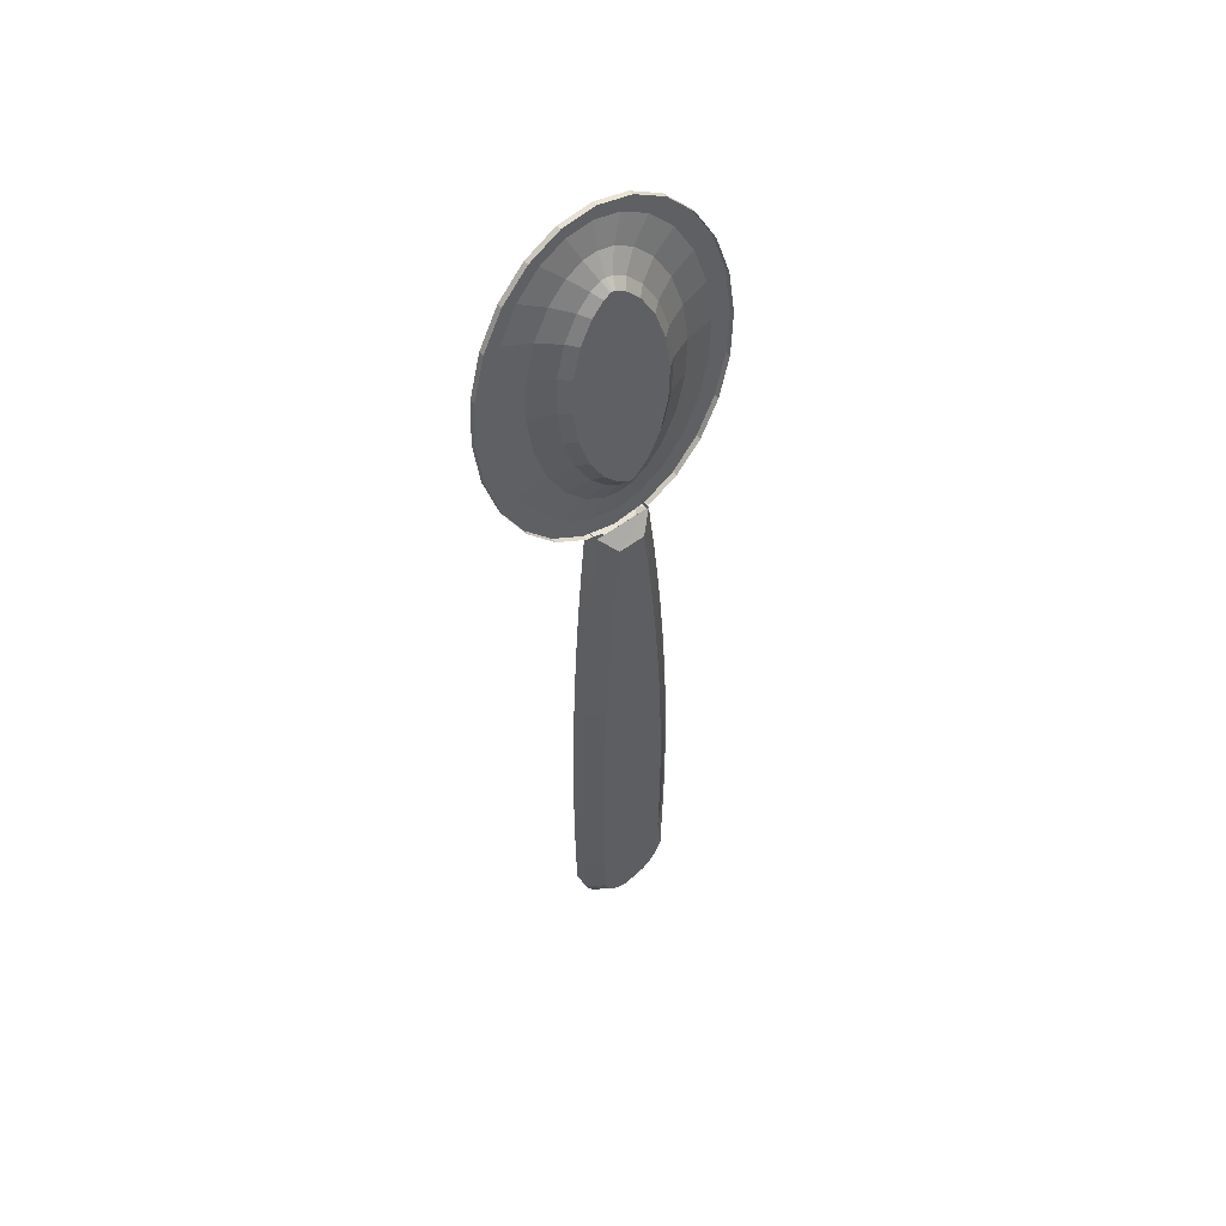
<metadata>
{"format":"obj","ext":"obj","renderer":"f3d","projection":"perspective","resolution":1024,"background":"white","views":[{"elev":55.9,"azim":142.3,"up":"+Y"}]}
</metadata>
<code>
v 0.449 1.673 0.0012
v 0.03114 1.606 -0.01026
v 0.2531 1.55 -0.01538
v 0.1974 1.645 -0.004116
v 0.3605 1.748 0.009688
v 0.6144 1.859 0.02535
v 0.5066 1.912 0.03102
v 0.7381 2.097 0.05543
v 0.6198 2.13 0.05856
v 0.8116 2.369 0.08939
v 0.6884 2.384 0.09022
v 0.83 2.658 0.1249
v 0.7056 2.655 0.1236
v 0.6699 2.923 0.1561
v 0.7919 2.943 0.1596
v 0.5846 3.166 0.1853
v 0.7 3.206 0.191
v 0.4582 3.367 0.2089
v 0.5605 3.428 0.2171
v 0.3042 3.511 0.2253
v 0.3829 3.594 0.2361
v 0.1387 3.591 0.2339
v -0.02725 3.611 0.2349
v 0.1794 3.692 0.2466
v -0.2492 3.666 0.2401
v -0.03618 3.717 0.2479
v -0.1755 1.524 -0.02188
v 0.04006 1.499 -0.02325
v -0.3791 1.623 -0.01137
v -0.1349 1.625 -0.009208
v -0.5566 1.789 0.007575
v -0.3003 1.705 -0.0006619
v -0.4543 1.849 0.01578
v -0.6961 2.01 0.03366
v -0.5807 2.05 0.03942
v -0.788 2.273 0.06511
v -0.666 2.294 0.0686
v -0.8261 2.558 0.09977
v -0.7017 2.561 0.1011
v -0.8077 2.847 0.1353
v -0.6845 2.832 0.1345
v -0.616 3.086 0.1661
v -0.7342 3.119 0.1693
v -0.5027 3.304 0.1937
v -0.6105 3.357 0.1993
v -0.3566 3.469 0.215
v -0.4451 3.544 0.2235
v -0.1935 3.571 0.2288
v -0.483 2.329 0.03917
v -0.3419 2.361 -0.02035
v -0.5152 2.57 0.06844
v -0.3713 2.581 0.006434
v -0.4996 2.815 0.09856
v -0.3571 2.806 0.03406
v -0.3017 3.011 0.05964
v -0.4385 3.041 0.1268
v -0.2162 3.175 0.08043
v -0.3409 3.229 0.1505
v -0.04501 3.33 0.1007
v -0.00283 3.34 0.1023
v -0.1097 3.432 0.1773
v -0.01361 3.455 0.1808
v 0.03162 3.336 0.1021
v 0.07803 3.445 0.1802
v 0.3768 2.659 0.02184
v 0.5196 2.655 0.08692
v 0.3473 2.88 0.04863
v 0.4874 2.896 0.1162
v 0.504 2.41 0.05681
v 0.3625 2.435 -0.005781
v 0.4429 2.184 0.02858
v 0.3071 2.23 -0.03136
v 0.3453 1.996 0.004853
v 0.2216 2.065 -0.05216
v 0.2796 3.073 0.0718
v 0.4121 3.111 0.142
v 0.1878 3.219 0.08896
v 0.3052 3.281 0.162
v 0.2282 1.864 -0.01225
v 0.1267 1.958 -0.06601
v 0.1141 1.793 -0.0219
v 0.05042 1.91 -0.07247
v -0.07361 1.78 -0.02487
v -0.02621 1.904 -0.07381
v -0.182 1.833 -0.01928
v -0.09066 1.936 -0.07048
v -0.3008 1.944 -0.006596
v -0.1824 2.021 -0.06069
v 0.01804 1.77 -0.02546
v 0.008243 1.9 -0.07402
v -0.4076 2.114 0.01338
v -0.2237 3.361 0.1676
v 0.1864 3.392 0.1746
v -0.2742 2.167 -0.04352
v 0.04033 1.503 -0.05791
v 0.2533 1.554 -0.05004
v -0.4448 3.548 0.1888
v -0.6102 3.361 0.1647
v 0.1797 3.697 0.2119
v 0.3832 3.598 0.2014
v 0.5608 3.432 0.1824
v -0.1753 1.528 -0.05654
v 0.4492 1.677 -0.03346
v -0.6958 2.015 -0.001
v -0.5563 1.793 -0.02708
v -0.3788 1.627 -0.04603
v -0.7877 2.277 0.03045
v 0.6147 1.864 -0.009309
v -0.03591 3.721 0.2133
v -0.2489 3.671 0.2054
v 0.8119 2.374 0.05473
v 0.7384 2.101 0.02077
v -0.7339 3.124 0.1346
v -0.8075 2.851 0.1006
v -0.8258 2.562 0.06511
v 0.7922 2.948 0.1249
v 0.7002 3.21 0.1564
v 0.8302 2.662 0.09025
v -0.1213 3.282 0.09429
v 0.09607 3.305 0.09875
v 0.004088 1.961 -0.1194
v 0.02235 1.966 -0.1187
v -0.005007 1.962 -0.1193
v -0.05 1.984 -0.117
v 0.08185 2.003 -0.1137
v -0.1297 2.059 -0.1085
v 0.1669 2.099 -0.1012
v -0.2148 2.194 -0.09257
v 0.2471 2.253 -0.08175
v -0.2792 2.378 -0.07056
v 0.2999 2.449 -0.05735
v -0.3074 2.589 -0.04487
v 0.3136 2.664 -0.03083
v -0.2937 2.805 -0.01836
v 0.2854 2.876 -0.005146
v -0.2408 3 0.00605
v 0.2211 3.059 0.01687
v -0.1607 3.154 0.02555
v 0.136 3.195 0.03278
v -0.07563 3.25 0.03796
v 0.05622 3.269 0.04129
v -0.01613 3.288 0.043
v 0.01123 3.291 0.04362
v 0.002136 3.292 0.04367
v -0.02964 -2.596 0.1182
v 0.02481 -2.597 0.1182
v -9.17e-06 -2.598 0.1182
v 0.04936 -2.593 0.1182
v -0.05876 -2.59 0.1182
v 0.07338 -2.586 0.1182
v -0.08687 -2.581 0.1182
v 0.09661 -2.577 0.1182
v -0.1135 -2.567 0.1182
v 0.1188 -2.566 0.1182
v -0.1382 -2.551 0.1182
v 0.1397 -2.553 0.1182
v 0.1591 -2.537 0.1182
v -0.1605 -2.531 0.1182
v 0.1768 -2.52 0.1182
v -0.1801 -2.509 0.1182
v 0.1926 -2.501 0.1182
v -0.1966 -2.484 0.1182
v 0.2063 -2.48 0.1182
v -0.2097 -2.458 0.1182
v 0.2178 -2.458 0.1182
v 0.227 -2.435 0.1182
v -0.2193 -2.43 0.1182
v 0.2335 -2.111 0.1182
v -0.2288 -2.106 0.1182
v 0.2372 -1.786 0.1182
v -0.2342 -1.781 0.1182
v 0.2379 -1.462 0.1182
v -0.2354 -1.457 0.1182
v 0.2357 -1.138 0.1182
v -0.2323 -1.133 0.1182
v 0.2306 -0.8136 0.1182
v -0.2251 -0.8091 0.1182
v 0.2226 -0.4894 0.1182
v -0.2136 -0.4851 0.1182
v 0.2117 -0.1653 0.1182
v -0.198 -0.1614 0.1182
v 0.1978 0.1587 0.1182
v -0.1781 0.1622 0.1182
v 0.1811 0.4825 0.1182
v -0.154 0.4854 0.1182
v 0.1615 0.8062 0.1182
v -0.1258 0.8083 0.1182
v 0.1389 1.13 0.1182
v -0.09337 1.131 0.1182
v 0.1135 1.453 0.1182
v -0.05675 1.453 0.1182
v -0.3195 -0.4807 -0.08549
v -0.3037 -0.1556 -0.08549
v -0.3195 -0.4807 0.01927
v -0.3037 -0.1556 0.01927
v 0.2779 -2.564 -0.08549
v 0.2551 -2.591 -0.08549
v 0.2779 -2.564 0.01927
v 0.2551 -2.591 0.01927
v -0.2643 -2.574 -0.08549
v -0.2885 -2.537 -0.08549
v -0.2643 -2.574 0.01927
v -0.2885 -2.537 0.01927
v -0.3347 -2.108 -0.08549
v -0.3401 -1.783 -0.08549
v -0.3347 -2.108 0.01927
v -0.3401 -1.783 0.01927
v -0.2838 0.1693 -0.08549
v -0.2838 0.1693 0.01927
v 0.3394 -2.112 -0.08549
v 0.3325 -2.456 -0.08549
v 0.3394 -2.112 0.01927
v 0.3325 -2.456 0.01927
v 0.3143 -2.502 -0.08549
v 0.3143 -2.502 0.01927
v 0.2977 -2.534 -0.08549
v 0.2977 -2.534 0.01927
v -0.3078 -2.498 -0.08549
v -0.3247 -2.449 -0.08549
v -0.3078 -2.498 0.01927
v -0.3247 -2.449 0.01927
v -0.2596 0.494 -0.08549
v -0.2596 0.494 0.01927
v -0.2356 -2.606 -0.08549
v -0.2356 -2.606 0.01927
v -0.2028 -2.635 0.01927
v -0.2028 -2.635 -0.08549
v -0.1666 -2.659 0.01927
v -0.1666 -2.659 -0.08549
v 0.3416 -1.137 -0.08549
v 0.3438 -1.462 -0.08549
v 0.3416 -1.137 0.01927
v 0.3438 -1.462 0.01927
v -0.3413 -1.457 -0.08549
v -0.3413 -1.457 0.01927
v 0.3431 -1.787 -0.08549
v 0.3431 -1.787 0.01927
v -0.3382 -1.131 -0.08549
v -0.3382 -1.131 0.01927
v -0.331 -0.806 -0.08549
v -0.331 -0.806 0.01927
v -0.1275 -2.679 0.01927
v -0.1275 -2.679 -0.08549
v -0.08623 -2.693 0.01927
v -0.08623 -2.693 -0.08549
v -0.04349 -2.701 0.01927
v -0.04349 -2.701 -0.08549
v -0.0007277 -2.704 0.01927
v -0.0007277 -2.704 -0.08549
v 0.0358 -2.702 0.01927
v 0.0358 -2.702 -0.08549
v 0.07122 -2.696 0.01927
v 0.07122 -2.696 -0.08549
v 0.1059 -2.687 0.01927
v 0.1059 -2.687 -0.08549
v 0.1394 -2.675 0.01927
v 0.1394 -2.675 -0.08549
v 0.1714 -2.658 0.01927
v 0.1714 -2.658 -0.08549
v 0.2016 -2.639 0.01927
v 0.2016 -2.639 -0.08549
v 0.2296 -2.617 0.01927
v 0.2296 -2.617 -0.08549
v -0.2313 0.8183 -0.08549
v -0.1987 1.142 -0.08549
v -0.2313 0.8183 0.01927
v -0.1987 1.142 0.01927
v -0.1881 1.235 -0.08549
v -0.1515 1.557 -0.08549
v -0.1513 1.559 -0.08549
v -0.1513 1.559 0.01927
v 0.3365 -0.8114 -0.08549
v 0.3365 -0.8114 0.01927
v 0.3285 -0.4863 -0.08549
v 0.3285 -0.4863 0.01927
v 0.3175 -0.1613 -0.08549
v 0.3175 -0.1613 0.01927
v 0.3037 0.1637 -0.08549
v 0.3037 0.1637 0.01927
v 0.2869 0.4884 -0.08549
v 0.2869 0.4884 0.01927
v 0.2672 0.8131 -0.08549
v 0.2672 0.8131 0.01927
v 0.2446 1.138 -0.08549
v 0.2446 1.138 0.01927
v 0.2114 1.559 -0.08549
v 0.2114 1.559 0.01927
v 0.1379 -2.579 -0.1687
v 0.07338 -2.586 -0.167
v 0.1193 -2.591 -0.1689
v 0.04936 -2.593 -0.167
v 0.02481 -2.597 -0.167
v 0.0996 -2.6 -0.1692
v -9.17e-06 -2.598 0.01927
v 0.02527 -2.597 0.02672
v 0.05021 -2.594 0.03461
v 0.07453 -2.588 0.04287
v 0.09798 -2.579 0.0514
v 0.1203 -2.568 0.0601
v 0.1413 -2.555 0.06889
v 0.1606 -2.54 0.07768
v 0.1782 -2.522 0.08636
v 0.1938 -2.502 0.09484
v -0.2488 0.5896 -0.08549
v -0.2729 0.2664 -0.08549
v 0.2072 -2.481 0.103
v 0.2183 -2.459 0.1109
v 0.2081 -2.497 -0.1675
v 0.1926 -2.501 -0.167
v 0.2063 -2.48 -0.167
v -0.1382 -2.551 -0.167
v -0.1098 -2.557 -0.1655
v -0.1135 -2.567 -0.167
v -0.1814 -2.511 0.09041
v -0.162 -2.534 0.08008
v -0.1397 -2.553 0.0695
v -0.115 -2.57 0.05886
v -0.08817 -2.583 0.04834
v -0.05974 -2.592 0.03812
v -0.03018 -2.597 0.02838
v -0.2045 -2.463 -0.1661
v -0.1771 -2.498 -0.1655
v -0.1605 -2.531 -0.167
v -0.1976 -2.486 0.1003
v -0.3301 -1.353 -0.08549
v -0.329 -1.677 -0.08549
v 0.2229 -2.456 -0.1671
v 0.2178 -2.458 -0.167
v 0.2166 -2.477 -0.1673
v 0.01354 -2.607 -0.1682
v -0.2103 -2.459 0.1096
v -0.07097 -2.579 -0.1661
v -0.02964 -2.596 -0.167
v -0.2444 -2.383 -0.1682
v -0.227 -2.425 -0.167
v -0.1966 -2.484 -0.167
v -0.2097 -2.458 -0.167
v 0.1552 -2.566 -0.1684
v 0.171 -2.551 -0.1682
v 0.1852 -2.534 -0.1679
v 0.1977 -2.516 -0.1677
v 0.07904 -2.608 -0.1695
v 0.05782 -2.613 -0.1698
v 0.227 -2.435 -0.167
v -0.1453 -2.53 -0.1653
v -0.2562 -2.34 -0.1698
v -0.05675 1.453 -0.167
v 0.1135 1.453 -0.167
v -0.2206 0.9126 -0.08549
v -0.1801 -2.509 -0.167
v -0.3198 -0.7049 -0.08549
v -0.3271 -1.029 -0.08549
v 0.1768 -2.52 -0.167
v -0.2927 -0.05717 -0.08549
v -0.3084 -0.3809 -0.08549
v 0.1389 1.13 -0.167
v -0.08687 -2.581 -0.167
v -0.05876 -2.59 -0.167
v -0.09337 1.131 -0.167
v -0.1258 0.8083 -0.167
v 0.1615 0.8062 -0.167
v 0.1811 0.4825 -0.167
v 0.1978 0.1587 -0.167
v -0.198 -0.1614 -0.167
v -0.2136 -0.4851 -0.167
v 0.2117 -0.1653 -0.167
v 0.2226 -0.4894 -0.167
v 0.2306 -0.8136 -0.167
v -0.1781 0.1622 -0.167
v 0.2357 -1.138 -0.167
v 0.2379 -1.462 -0.167
v 0.2372 -1.786 -0.167
v 0.2335 -2.111 -0.167
v -0.2323 -1.133 -0.167
v -0.2354 -1.457 -0.167
v -0.2193 -2.43 -0.167
v -0.3236 -2.001 -0.08549
v -0.154 0.4854 -0.167
v -0.2251 -0.8091 -0.167
v -9.17e-06 -2.598 -0.167
v -0.2342 -1.781 -0.167
v -0.2288 -2.106 -0.167
v 0.1591 -2.537 -0.167
v 0.1397 -2.553 -0.167
v 0.1188 -2.566 -0.167
v 0.09661 -2.577 -0.167
f 3 1 2
f 2 1 4
f 4 1 5
f 5 1 6
f 5 6 7
f 7 6 8
f 7 8 9
f 9 8 10
f 9 10 11
f 11 10 12
f 11 12 13
f 13 12 14
f 14 12 15
f 14 15 16
f 16 15 17
f 16 17 18
f 18 17 19
f 18 19 20
f 20 19 21
f 20 21 22
f 22 21 23
f 23 21 24
f 23 24 25
f 25 24 26
f 3 27 28
f 27 3 29
f 29 3 2
f 29 2 30
f 29 30 31
f 31 30 32
f 31 32 33
f 31 33 34
f 34 33 35
f 34 35 36
f 36 35 37
f 36 37 38
f 38 37 39
f 38 39 40
f 40 39 41
f 40 41 42
f 40 42 43
f 43 42 44
f 43 44 45
f 45 44 46
f 45 46 47
f 47 46 48
f 47 48 25
f 25 48 23
f 49 50 51
f 52 51 50
f 51 52 53
f 54 53 52
f 54 55 53
f 56 53 55
f 55 57 56
f 58 56 57
f 59 60 61
f 62 61 60
f 63 64 60
f 62 60 64
f 65 66 67
f 68 67 66
f 69 66 70
f 65 70 66
f 71 69 72
f 70 72 69
f 73 71 74
f 72 74 71
f 75 76 77
f 78 77 76
f 67 68 75
f 76 75 68
f 79 73 80
f 74 80 73
f 81 79 82
f 80 82 79
f 83 84 85
f 86 85 84
f 85 86 87
f 88 87 86
f 89 81 90
f 82 90 81
f 89 90 83
f 84 83 90
f 76 16 78
f 18 78 16
f 33 87 35
f 91 35 87
f 35 91 37
f 49 37 91
f 37 49 39
f 51 39 49
f 39 51 41
f 53 41 51
f 53 56 41
f 42 41 56
f 56 58 42
f 44 42 58
f 58 92 44
f 46 44 92
f 92 61 46
f 48 46 61
f 61 62 48
f 23 48 62
f 64 22 62
f 23 62 22
f 93 20 64
f 22 64 20
f 78 18 93
f 20 93 18
f 68 14 76
f 16 76 14
f 66 13 68
f 14 68 13
f 11 13 69
f 66 69 13
f 9 11 71
f 69 71 11
f 7 9 73
f 71 73 9
f 5 7 79
f 73 79 7
f 4 5 81
f 79 81 5
f 2 4 89
f 81 89 4
f 2 89 30
f 83 30 89
f 87 88 91
f 94 91 88
f 91 94 49
f 50 49 94
f 32 85 33
f 87 33 85
f 30 83 32
f 85 32 83
f 3 95 96
f 95 3 28
f 45 97 98
f 97 45 47
f 99 21 100
f 21 99 24
f 101 21 19
f 21 101 100
f 27 95 28
f 95 27 102
f 3 103 1
f 103 3 96
f 31 104 105
f 104 31 34
f 29 102 27
f 102 29 106
f 104 36 107
f 36 104 34
f 6 103 108
f 103 6 1
f 109 25 26
f 25 109 110
f 99 26 24
f 26 99 109
f 110 47 25
f 47 110 97
f 111 8 112
f 8 111 10
f 43 98 113
f 98 43 45
f 38 114 115
f 114 38 40
f 112 6 108
f 6 112 8
f 40 113 114
f 113 40 43
f 17 116 117
f 116 17 15
f 15 118 116
f 118 15 12
f 36 115 107
f 115 36 38
f 101 17 117
f 17 101 19
f 29 105 106
f 105 29 31
f 12 111 118
f 111 12 10
f 57 119 58
f 92 58 119
f 119 59 92
f 61 92 59
f 120 93 63
f 64 63 93
f 77 78 120
f 93 120 78
f 121 122 123
f 124 123 122
f 125 124 122
f 126 124 125
f 127 126 125
f 128 126 127
f 129 128 127
f 130 128 129
f 131 130 129
f 132 130 131
f 133 132 131
f 134 132 133
f 135 134 133
f 136 134 135
f 137 136 135
f 138 136 137
f 139 138 137
f 140 138 139
f 141 140 139
f 142 140 141
f 143 142 141
f 144 142 143
f 72 70 129
f 131 129 70
f 70 65 131
f 133 131 65
f 135 67 137
f 75 137 67
f 141 120 143
f 63 143 120
f 142 144 59
f 60 59 144
f 140 142 119
f 59 119 142
f 90 82 121
f 122 121 82
f 136 138 55
f 57 55 138
f 50 130 52
f 132 52 130
f 94 128 50
f 130 50 128
f 84 123 86
f 124 86 123
f 82 80 122
f 125 122 80
f 74 72 127
f 129 127 72
f 133 65 135
f 67 135 65
f 137 75 139
f 77 139 75
f 139 77 141
f 120 141 77
f 143 63 144
f 60 144 63
f 138 140 57
f 119 57 140
f 90 121 84
f 123 84 121
f 134 136 54
f 55 54 136
f 52 132 54
f 134 54 132
f 88 126 94
f 128 94 126
f 86 124 88
f 126 88 124
f 80 74 125
f 127 125 74
f 145 147 146
f 146 148 145
f 148 149 145
f 148 150 149
f 150 151 149
f 150 152 151
f 152 153 151
f 152 154 153
f 154 155 153
f 154 156 155
f 156 157 155
f 157 158 155
f 157 159 158
f 159 160 158
f 159 161 160
f 162 160 161
f 163 162 161
f 163 164 162
f 163 165 164
f 165 166 164
f 167 164 166
f 168 167 166
f 169 167 168
f 170 169 168
f 171 169 170
f 172 171 170
f 173 171 172
f 174 173 172
f 175 173 174
f 176 175 174
f 176 177 175
f 176 178 177
f 178 179 177
f 178 180 179
f 180 181 179
f 180 182 181
f 182 183 181
f 182 184 183
f 184 185 183
f 184 186 185
f 186 187 185
f 186 188 187
f 188 189 187
f 188 190 189
f 190 191 189
f 192 194 193
f 195 193 194
f 196 198 197
f 199 197 198
f 200 202 201
f 203 201 202
f 204 206 205
f 207 205 206
f 193 195 208
f 209 208 195
f 210 212 211
f 211 212 213
f 213 214 211
f 214 213 215
f 214 215 216
f 217 216 215
f 218 220 219
f 221 219 220
f 208 209 222
f 223 222 209
f 224 225 200
f 202 200 225
f 226 225 227
f 224 227 225
f 228 226 229
f 227 229 226
f 216 217 196
f 198 196 217
f 230 232 231
f 231 232 233
f 219 221 204
f 206 204 221
f 205 207 234
f 235 234 207
f 233 236 231
f 236 233 237
f 234 235 238
f 239 238 235
f 236 237 210
f 210 237 212
f 238 239 240
f 241 240 239
f 240 241 192
f 194 192 241
f 201 203 218
f 220 218 203
f 242 228 243
f 229 243 228
f 244 242 245
f 243 245 242
f 246 244 247
f 245 247 244
f 248 246 249
f 247 249 246
f 250 248 251
f 249 251 248
f 252 250 253
f 251 253 250
f 254 252 255
f 253 255 252
f 256 254 257
f 255 257 254
f 258 256 259
f 257 259 256
f 260 258 261
f 259 261 258
f 262 260 263
f 261 263 260
f 199 262 197
f 263 197 262
f 264 266 265
f 267 265 266
f 265 267 268
f 269 268 267
f 270 269 267
f 271 270 267
f 222 223 264
f 266 264 223
f 272 273 230
f 232 230 273
f 274 275 272
f 273 272 275
f 276 277 274
f 275 274 277
f 278 279 276
f 277 276 279
f 280 281 278
f 279 278 281
f 282 283 280
f 281 280 283
f 284 285 282
f 283 282 285
f 286 287 284
f 285 284 287
f 288 290 289
f 291 293 292
f 250 295 294
f 252 295 250
f 252 296 295
f 254 296 252
f 254 297 296
f 256 297 254
f 256 298 297
f 258 298 256
f 258 299 298
f 260 299 258
f 260 300 299
f 262 300 260
f 262 301 300
f 199 301 262
f 302 301 199
f 302 199 198
f 198 303 302
f 217 303 198
f 304 305 185
f 183 185 305
f 217 306 303
f 215 306 217
f 307 306 215
f 213 307 215
f 213 166 307
f 212 166 213
f 166 212 168
f 237 168 212
f 168 237 170
f 233 170 237
f 170 233 172
f 308 309 310
f 233 174 172
f 174 233 232
f 232 176 174
f 176 232 273
f 273 178 176
f 178 273 275
f 311 313 312
f 275 180 178
f 180 275 277
f 277 182 180
f 182 277 279
f 279 184 182
f 184 279 281
f 314 315 160
f 281 186 184
f 186 281 283
f 315 155 158
f 283 188 186
f 188 283 285
f 285 190 188
f 190 285 287
f 190 271 191
f 316 317 153
f 317 151 153
f 317 318 151
f 318 149 151
f 318 319 149
f 319 145 149
f 319 320 145
f 321 323 322
f 162 164 324
f 325 326 173
f 171 173 326
f 327 329 328
f 301 302 159
f 269 268 191
f 189 191 268
f 200 330 224
f 166 165 307
f 167 331 164
f 306 307 163
f 165 163 307
f 161 303 306
f 161 306 163
f 159 302 303
f 161 159 303
f 157 301 159
f 300 301 157
f 156 300 157
f 299 300 156
f 154 299 156
f 200 332 333
f 334 331 167
f 334 335 331
f 152 298 154
f 297 298 152
f 150 297 152
f 334 337 336
f 321 314 324
f 306 329 327
f 306 327 307
f 321 322 314
f 288 338 299
f 298 288 299
f 300 338 339
f 338 300 299
f 301 339 340
f 300 339 301
f 302 341 308
f 303 302 308
f 295 343 342
f 294 343 295
f 316 315 322
f 296 342 293
f 295 342 296
f 303 308 329
f 306 303 329
f 327 344 307
f 166 307 344
f 297 293 290
f 296 293 297
f 312 317 345
f 298 290 288
f 297 290 298
f 312 318 317
f 302 340 341
f 301 340 302
f 332 333 319
f 319 333 320
f 162 314 160
f 298 299 154
f 296 297 150
f 148 296 150
f 295 296 148
f 146 295 148
f 294 295 146
f 147 294 146
f 331 324 164
f 158 160 315
f 315 316 155
f 316 153 155
f 346 334 167
f 269 348 347
f 349 304 187
f 185 187 304
f 335 324 331
f 335 321 324
f 322 315 314
f 345 316 322
f 317 316 345
f 312 332 318
f 318 332 319
f 320 333 330
f 344 327 328
f 162 324 314
f 320 343 294
f 320 330 343
f 320 294 147
f 320 147 145
f 311 312 345
f 321 350 323
f 351 352 177
f 175 177 352
f 200 201 312
f 341 353 309
f 334 336 335
f 328 329 310
f 354 355 181
f 179 181 355
f 356 348 284
f 286 284 348
f 332 357 333
f 357 358 333
f 359 360 349
f 349 268 359
f 269 286 348
f 288 338 257
f 255 288 257
f 268 349 189
f 187 189 349
f 361 356 282
f 284 282 356
f 362 361 280
f 282 280 361
f 363 362 278
f 280 278 362
f 364 365 355
f 355 354 364
f 366 363 276
f 278 276 363
f 367 366 274
f 276 274 366
f 368 367 272
f 274 272 367
f 369 364 354
f 354 305 369
f 370 368 230
f 272 230 368
f 371 370 231
f 230 231 370
f 236 372 231
f 371 231 372
f 210 373 236
f 372 236 373
f 335 350 321
f 214 344 211
f 327 344 214
f 327 214 216
f 327 216 329
f 329 216 196
f 329 196 308
f 308 196 197
f 308 197 341
f 263 341 197
f 340 341 263
f 261 340 263
f 339 340 261
f 259 339 261
f 338 339 259
f 257 338 259
f 290 288 255
f 253 290 255
f 253 293 290
f 293 253 251
f 251 342 293
f 342 251 249
f 249 343 342
f 322 323 345
f 323 311 345
f 312 313 332
f 313 357 332
f 333 358 330
f 347 359 268
f 268 269 347
f 188 356 348
f 348 190 188
f 370 368 174
f 176 174 368
f 374 375 325
f 325 352 374
f 182 363 362
f 362 184 182
f 368 367 176
f 367 178 176
f 346 376 337
f 373 372 168
f 170 168 372
f 372 371 170
f 172 170 371
f 371 370 172
f 174 172 370
f 178 367 366
f 366 180 178
f 180 366 363
f 363 182 180
f 184 362 361
f 361 186 184
f 186 361 356
f 356 188 186
f 218 335 321
f 326 377 171
f 169 171 377
f 355 351 179
f 177 179 351
f 201 345 312
f 378 369 305
f 305 304 378
f 379 374 352
f 352 351 379
f 365 379 351
f 351 355 365
f 335 336 350
f 191 190 348
f 191 348 269
f 270 286 269
f 380 343 330
f 333 380 330
f 360 378 304
f 304 349 360
f 375 381 326
f 326 325 375
f 346 337 334
f 381 382 377
f 377 326 381
f 219 334 335
f 224 330 343
f 219 346 334
f 248 250 246
f 294 246 250
f 244 246 294
f 242 244 294
f 228 242 294
f 226 228 294
f 225 226 294
f 341 309 308
f 341 340 383
f 320 225 294
f 320 202 225
f 319 202 320
f 318 202 319
f 317 202 318
f 317 203 202
f 316 203 317
f 315 203 316
f 315 220 203
f 314 220 315
f 314 324 220
f 324 221 220
f 331 221 324
f 331 167 221
f 221 167 206
f 169 206 167
f 206 169 207
f 171 207 169
f 340 384 383
f 207 171 235
f 173 235 171
f 339 338 385
f 173 175 235
f 239 235 175
f 175 177 239
f 241 239 177
f 292 342 380
f 177 179 241
f 194 241 179
f 290 293 291
f 179 181 194
f 195 194 181
f 181 183 195
f 209 195 183
f 183 185 209
f 223 209 185
f 185 187 223
f 266 223 187
f 187 189 266
f 267 266 189
f 338 386 385
f 189 191 267
f 271 267 191
f 219 335 218
f 352 325 175
f 173 175 325
f 201 322 345
f 386 288 289
f 383 353 341
f 340 339 384
f 339 385 384
f 380 342 343
f 289 290 291
f 338 288 386
f 204 205 377
f 326 377 205
f 234 326 205
f 325 326 234
f 238 325 234
f 352 325 238
f 240 352 238
f 351 352 240
f 192 351 240
f 355 351 192
f 193 355 192
f 354 355 193
f 208 354 193
f 305 354 208
f 222 305 208
f 304 305 222
f 264 304 222
f 349 304 264
f 265 349 264
f 268 349 265
f 204 377 346
f 219 204 346
f 166 344 373
f 168 166 373
f 211 344 210
f 373 210 344
f 377 382 346
f 382 376 346
f 343 247 245
f 346 167 169
f 343 229 227
f 343 249 247
f 343 245 243
f 380 333 292
f 291 292 333
f 357 291 333
f 289 291 357
f 386 289 357
f 313 386 357
f 385 386 313
f 311 385 313
f 384 385 311
f 383 384 311
f 383 311 323
f 383 323 353
f 353 323 350
f 353 350 309
f 336 309 350
f 310 309 336
f 337 310 336
f 328 310 337
f 344 328 337
f 376 344 337
f 373 344 376
f 382 373 376
f 372 373 382
f 381 372 382
f 371 372 381
f 375 371 381
f 370 371 375
f 374 370 375
f 368 370 374
f 379 368 374
f 367 368 379
f 365 367 379
f 366 367 365
f 364 366 365
f 363 366 364
f 369 363 364
f 362 363 369
f 378 362 369
f 361 362 378
f 360 361 378
f 356 361 360
f 359 356 360
f 348 356 359
f 347 348 359
f 218 321 322
f 201 218 322
f 200 333 330
f 312 332 200
f 292 293 342
f 308 310 329
f 305 354 183
f 181 183 354
f 377 346 169
f 224 343 227
f 343 243 229

</code>
